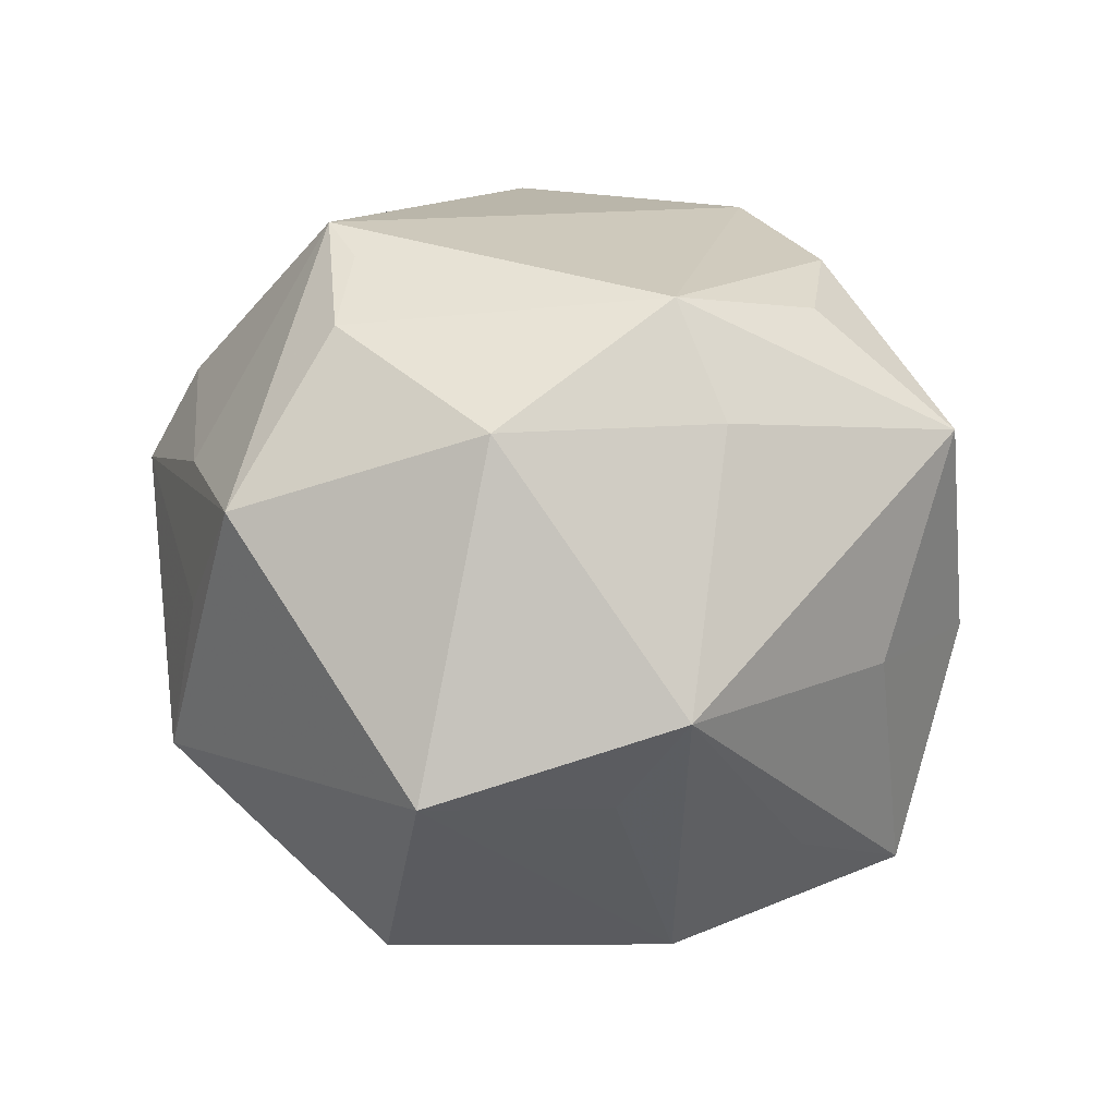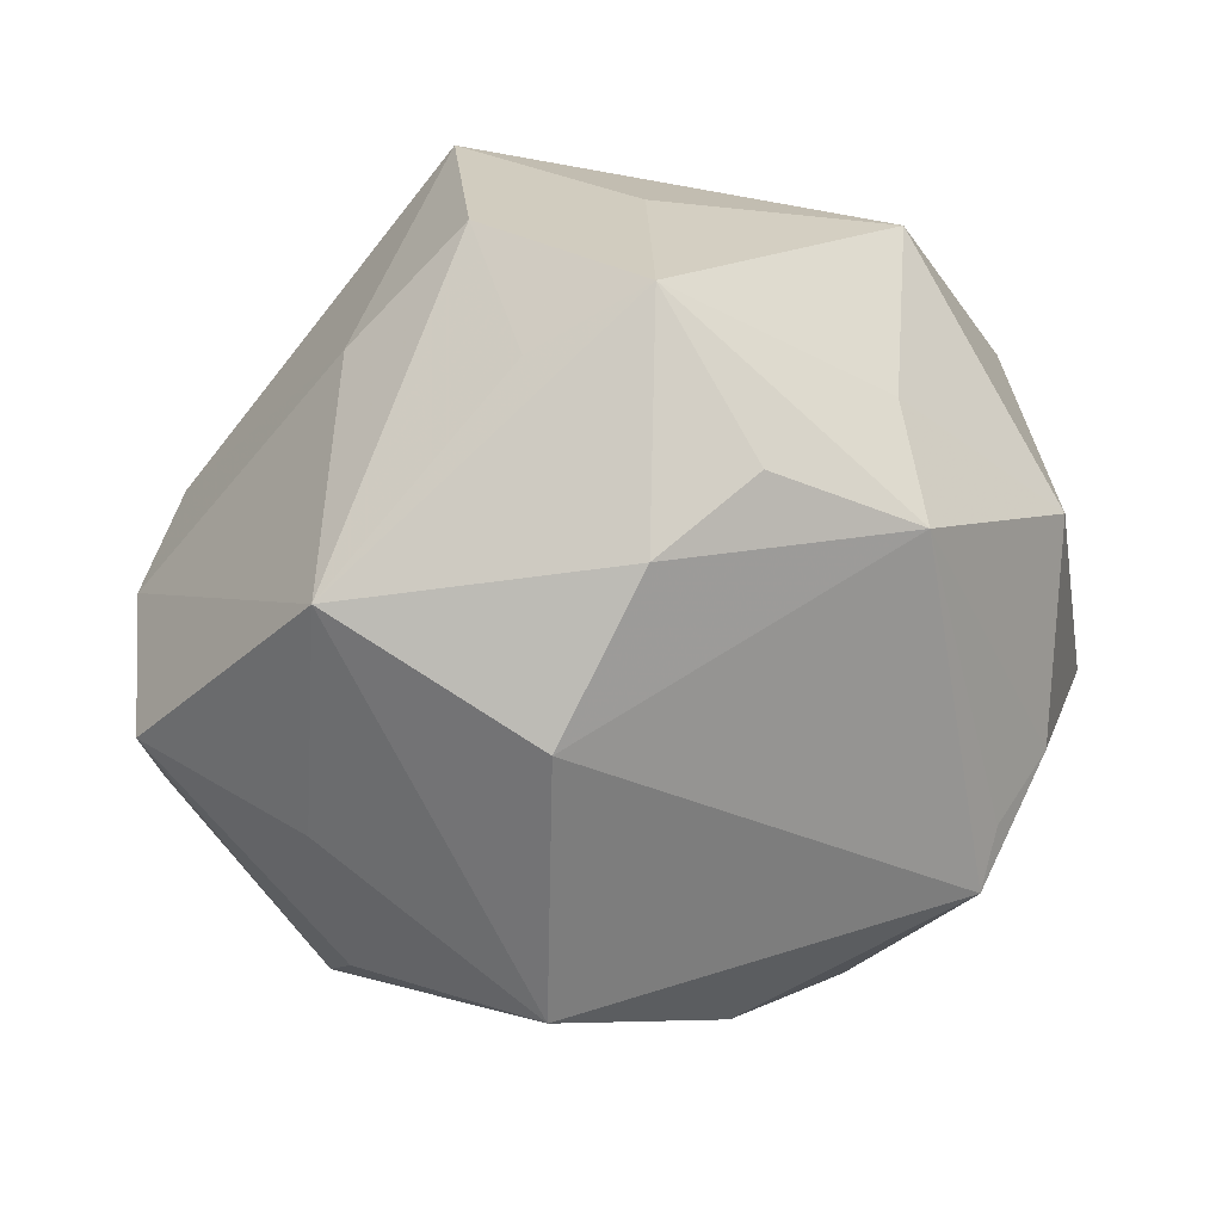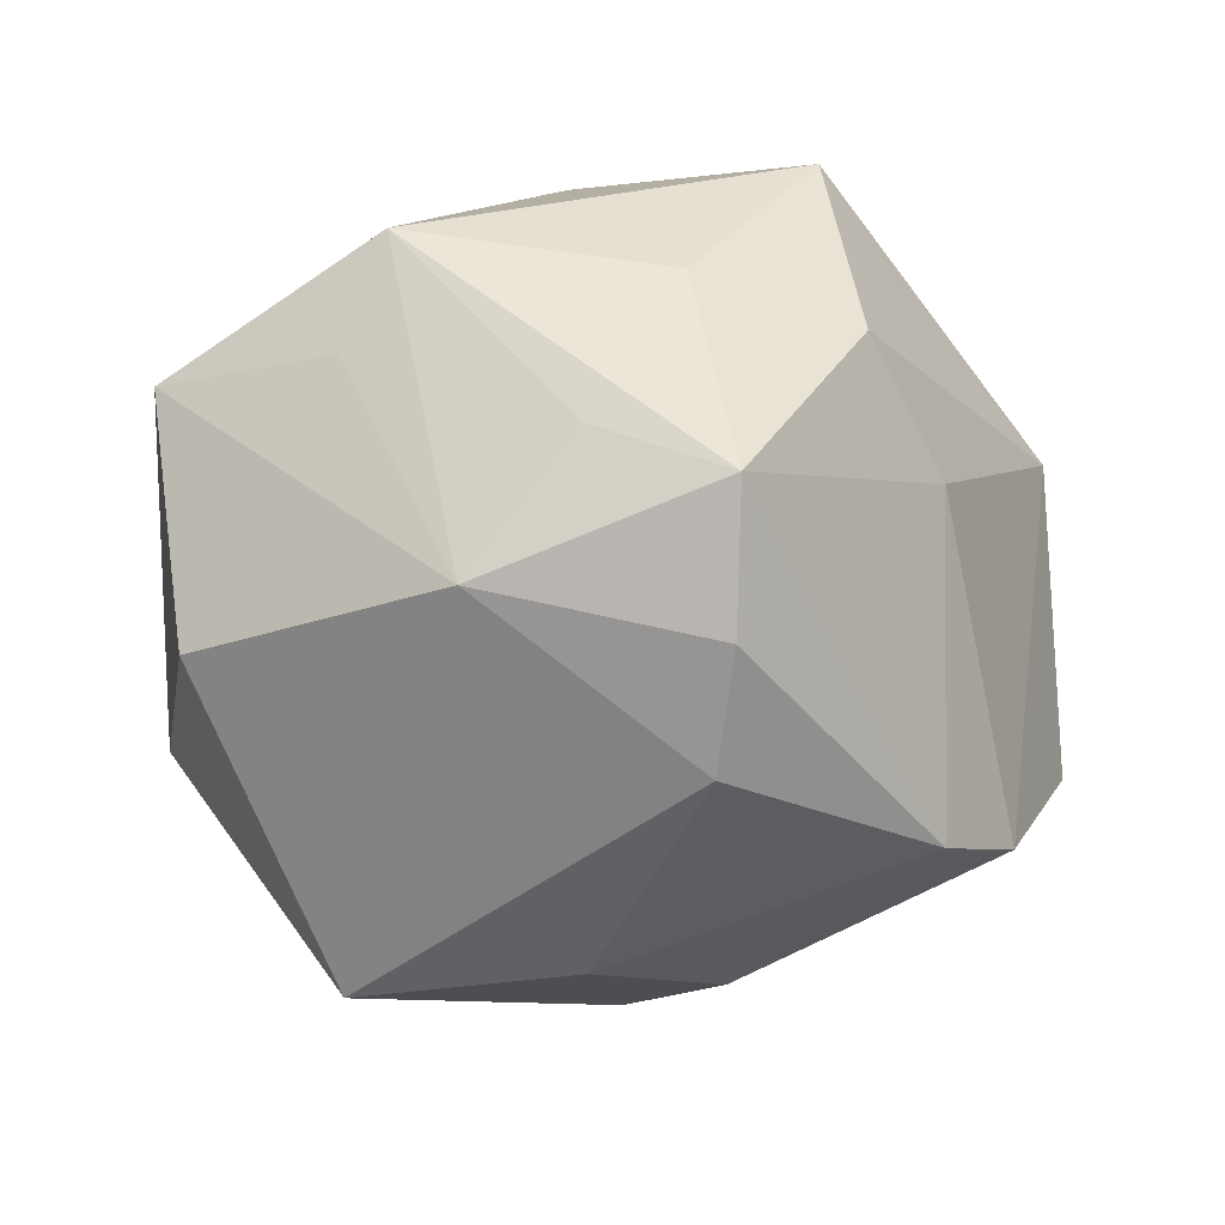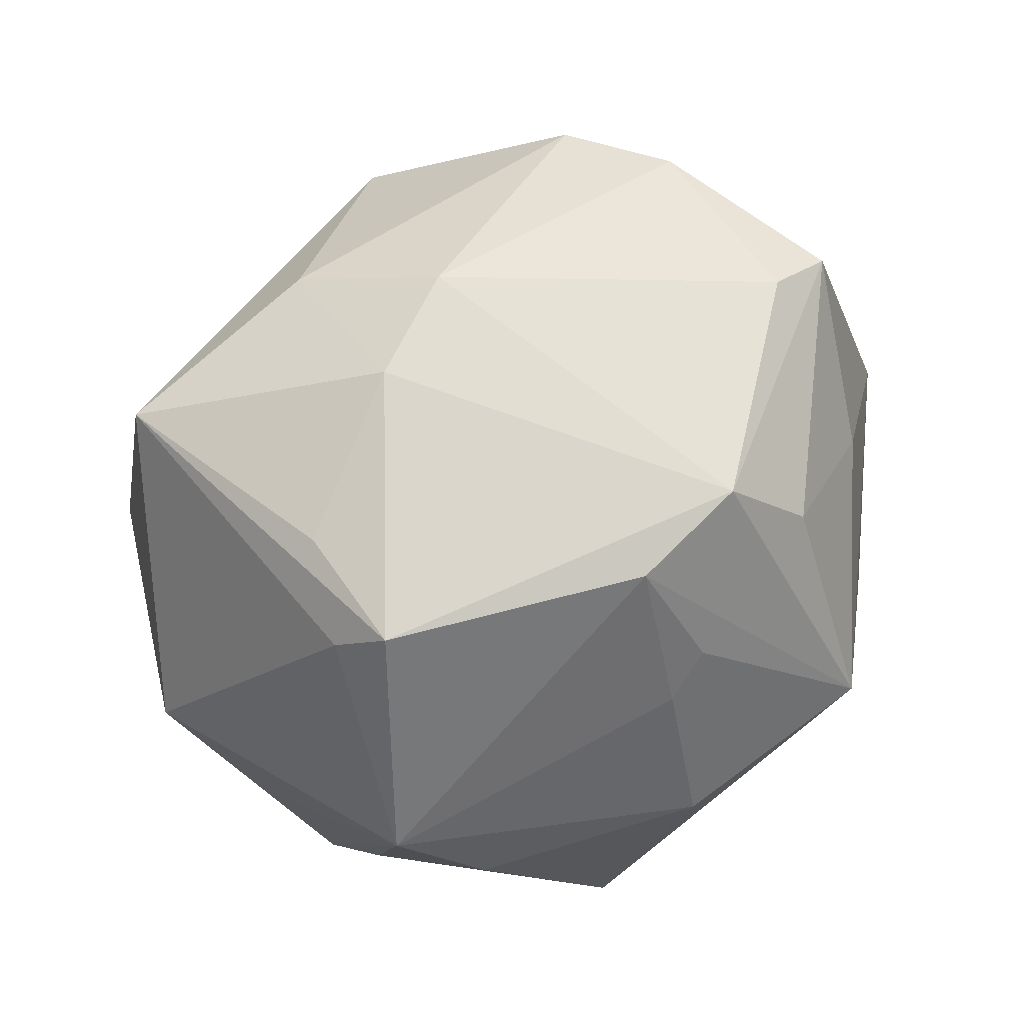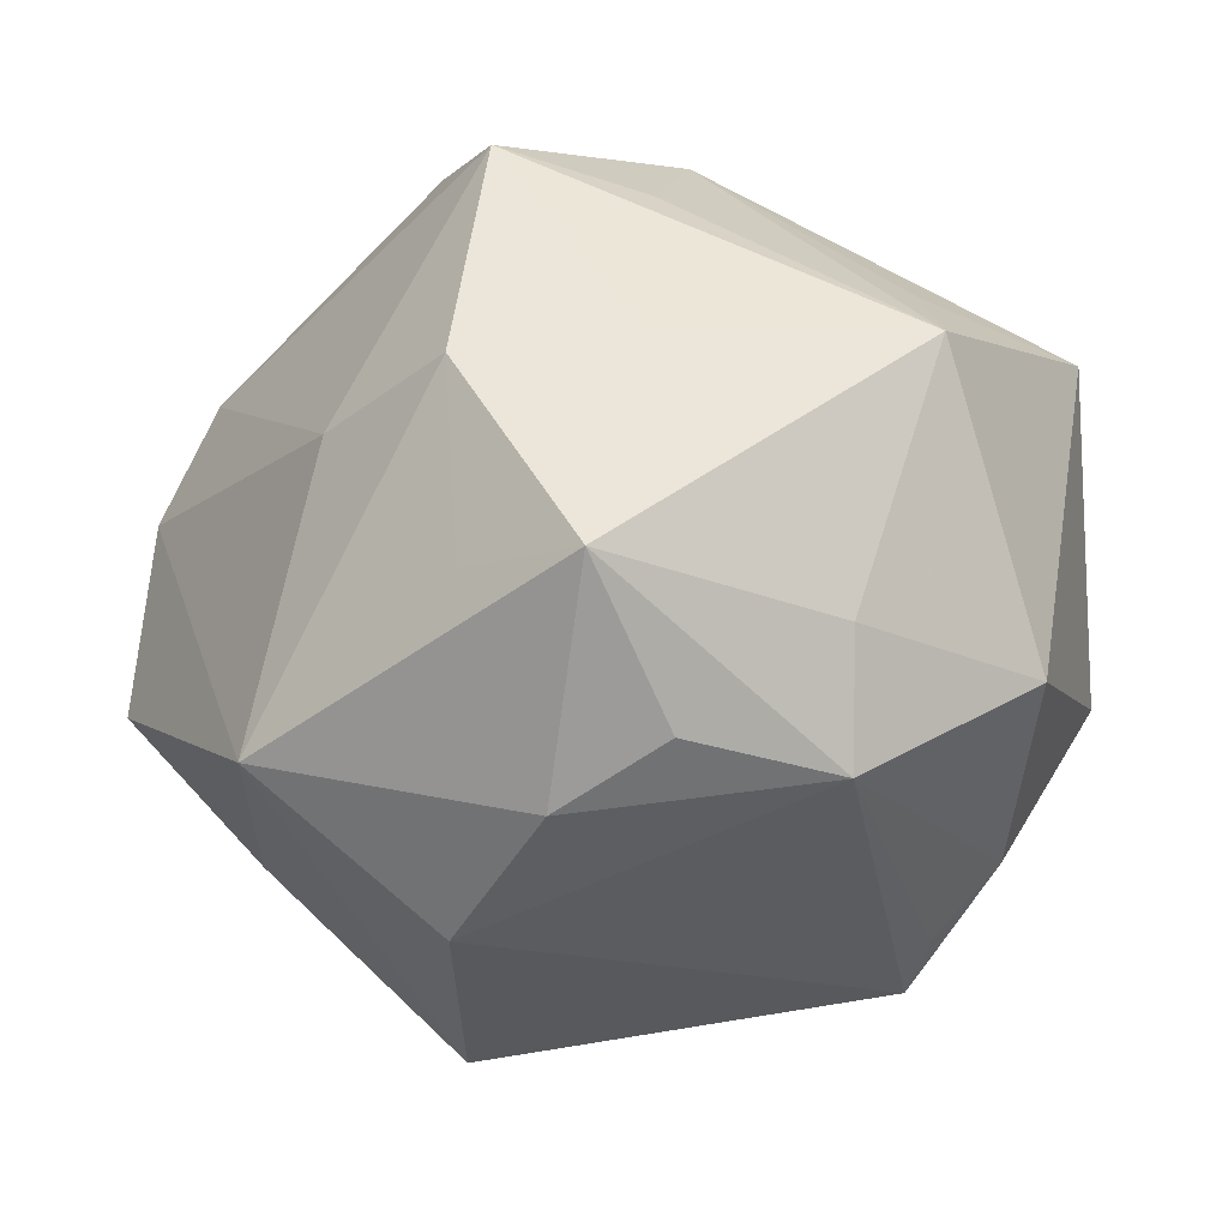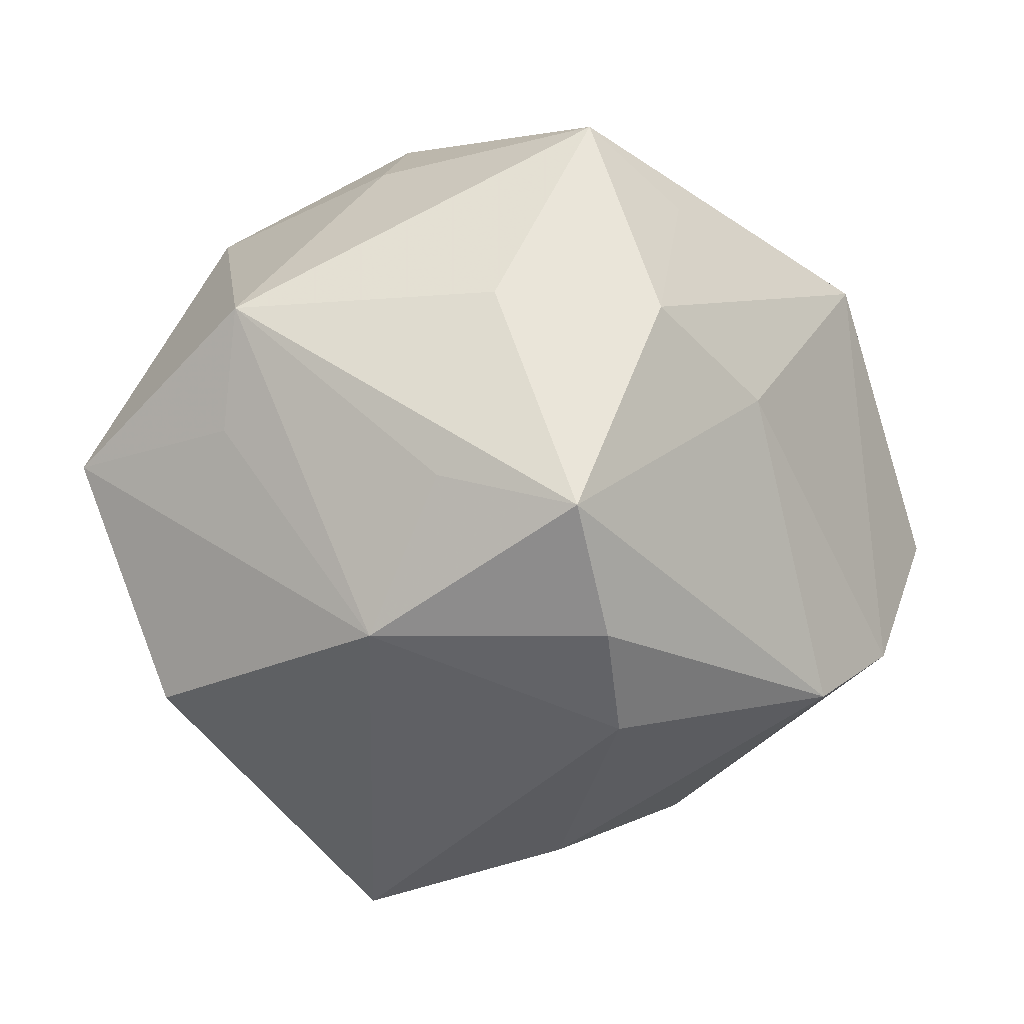
<metadata>
{"format":"obj","ext":"obj","renderer":"f3d","projection":"perspective","resolution":1024,"background":"white","views":[{"elev":32.0,"azim":126.9,"up":"+Z"},{"elev":20.8,"azim":-35.4,"up":"+Y"},{"elev":-43.2,"azim":169.1,"up":"+Z"},{"elev":-60.4,"azim":-146.2,"up":"+Y"},{"elev":49.6,"azim":-22.3,"up":"+Y"},{"elev":62.0,"azim":170.8,"up":"+Y"}]}
</metadata>
<code>
v -0.0158 -0.04014 0.0128
v 0.007629 -0.03822 -0.02796
v -0.0501 -0.01403 -0.01551
v 0.01961 0.03176 -0.03116
v -0.01929 0.04549 -0.001234
v -0.02211 -0.03943 0.009651
v -0.055 -0.006989 -0.01178
v 0.009229 0.0301 0.0335
v 0.009483 0.04248 -0.01752
v 0.00488 0.01996 0.04388
v -0.01579 0.04436 0.02634
v 0.04503 0.009928 -0.02512
v -0.02567 0.0366 0.01794
v 0.02973 0.04028 0.00991
v -0.007692 0.02144 -0.0428
v 0.01672 -0.01561 0.04309
v 0.03307 -0.02719 0.02001
v 0.01601 -0.04265 0.0199
v -0.0232 -0.04328 -0.005156
v -0.01157 0.02767 0.03824
v -0.04499 0.001493 -0.0301
v -0.0344 0.002567 0.03543
v 0.02631 -0.01047 0.03987
v -0.04883 0.01511 0.01576
v -0.01713 -0.01568 -0.03931
v -0.03062 0.03205 -0.007853
v 0.01125 -0.04465 -0.01799
v -0.006992 0.03453 -0.03675
v 0.04517 -0.01062 0.02498
v 0.05132 0.0204 0.002645
v 0.04486 -0.02233 -0.01093
v -0.0318 -0.02929 0.03038
v -0.008298 -0.03638 0.03013
v 0.02354 -0.01741 -0.04537
v -0.005003 0.04714 -0.02627
v -0.02437 0.02061 0.03729
v -0.007673 -0.02557 -0.03633
v -0.03969 -0.03123 0.004761
v 0.02069 -0.04728 0.008049
v -0.000584 -0.007933 -0.04575
v -0.0004969 0.04596 0.003605
v 0.004208 -0.04919 -0.01752
v 0.04261 -0.01937 0.008556
v 0.03308 0.03304 -0.00232
v 0.01361 -0.02212 0.0443
v -0.0346 0.009366 -0.03762
v -0.04652 -0.01269 0.009022
v -0.03599 -0.03747 -0.006104
v 0.03041 0.01439 0.0365
f 45 10 22
f 34 12 31
f 30 49 29
f 14 49 30
f 29 31 30
f 30 31 12
f 22 10 36
f 36 24 22
f 11 24 36
f 14 11 8
f 8 11 10
f 8 49 14
f 10 49 8
f 27 42 34
f 34 31 27
f 32 45 22
f 22 24 32
f 42 48 37
f 48 25 37
f 3 25 48
f 23 49 10
f 23 45 29
f 29 49 23
f 34 37 40
f 40 37 25
f 40 25 46
f 41 11 14
f 14 35 41
f 4 30 12
f 4 12 34
f 15 40 46
f 34 40 15
f 15 4 34
f 11 41 5
f 5 41 35
f 10 11 20
f 20 36 10
f 11 36 20
f 29 45 17
f 45 18 17
f 39 27 31
f 39 17 18
f 42 27 39
f 29 17 39
f 33 18 45
f 45 32 33
f 33 39 18
f 34 42 2
f 2 37 34
f 42 37 2
f 7 3 48
f 10 45 16
f 16 23 10
f 45 23 16
f 14 30 44
f 44 4 14
f 30 4 44
f 9 35 14
f 14 4 9
f 9 4 35
f 46 35 28
f 28 15 46
f 35 4 28
f 4 15 28
f 13 24 11
f 11 5 13
f 13 5 24
f 24 5 26
f 26 35 46
f 26 5 35
f 43 31 29
f 29 39 43
f 43 39 31
f 42 39 19
f 19 48 42
f 19 32 48
f 3 7 21
f 46 25 21
f 25 3 21
f 21 26 46
f 21 7 24
f 24 26 21
f 47 32 24
f 24 7 47
f 48 32 38
f 38 7 48
f 32 47 38
f 38 47 7
f 39 33 1
f 1 19 39
f 32 19 6
f 19 1 6
f 6 33 32
f 6 1 33

</code>
